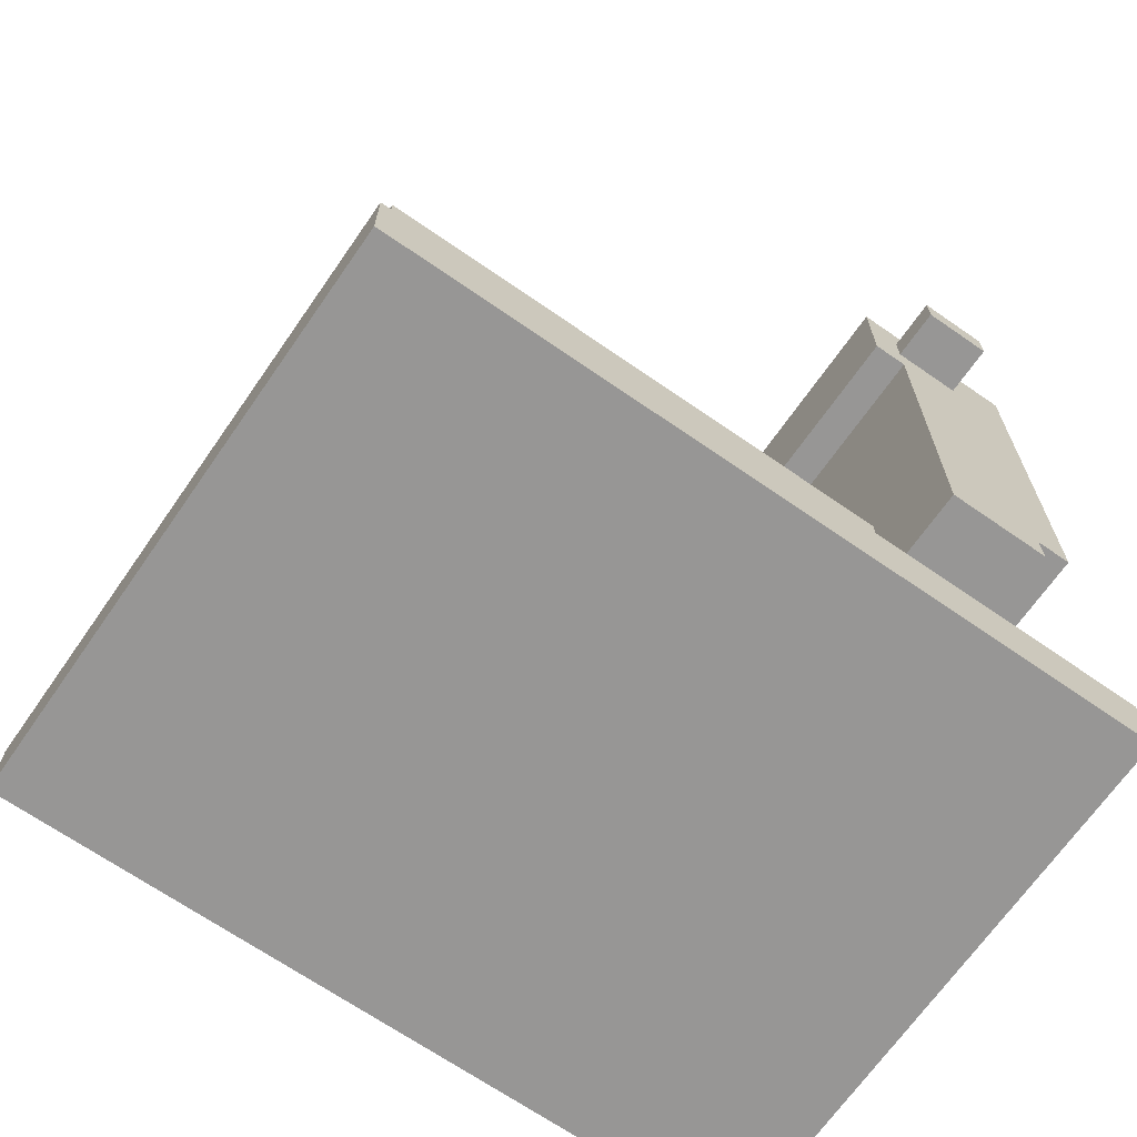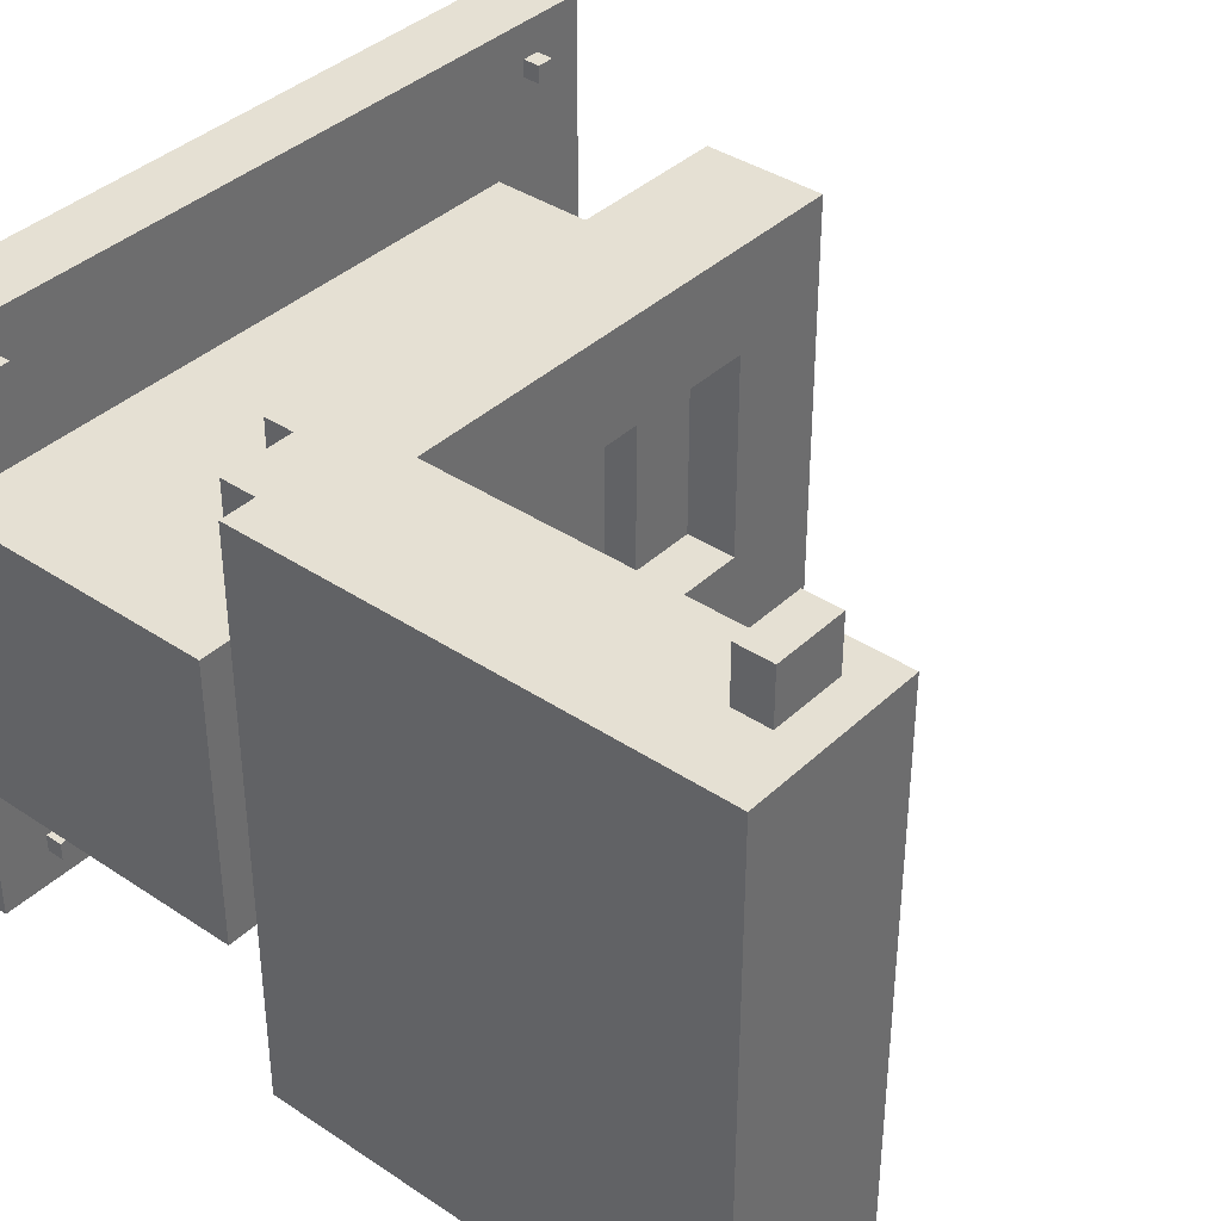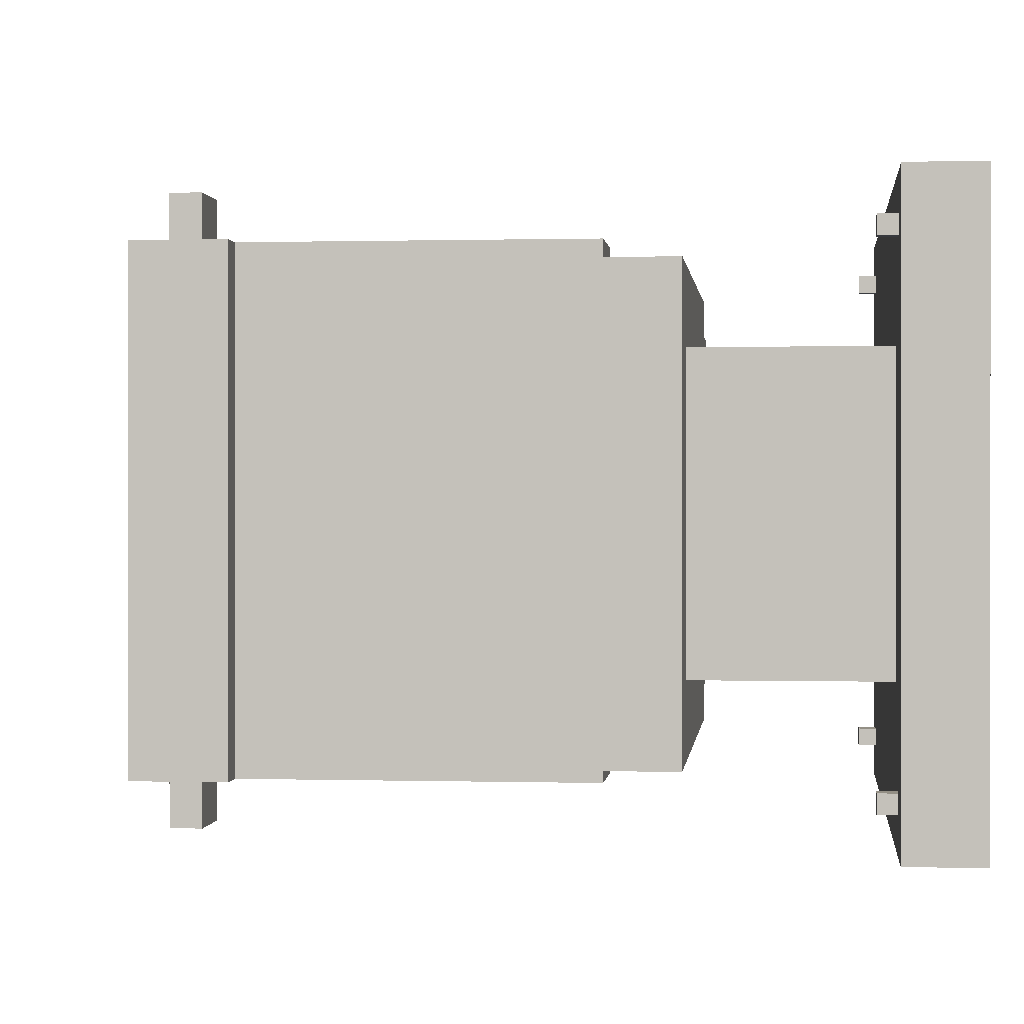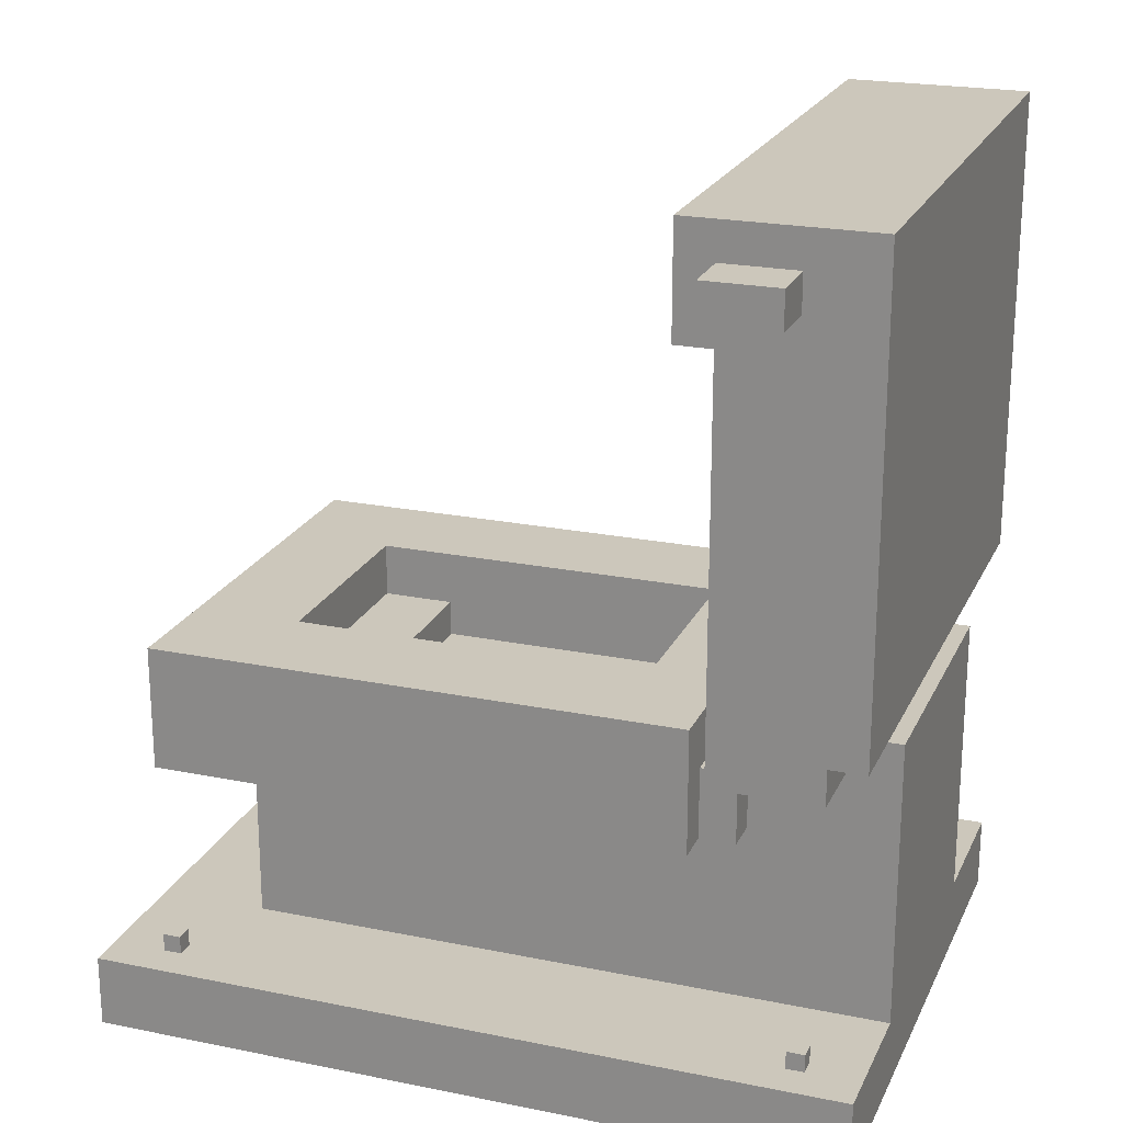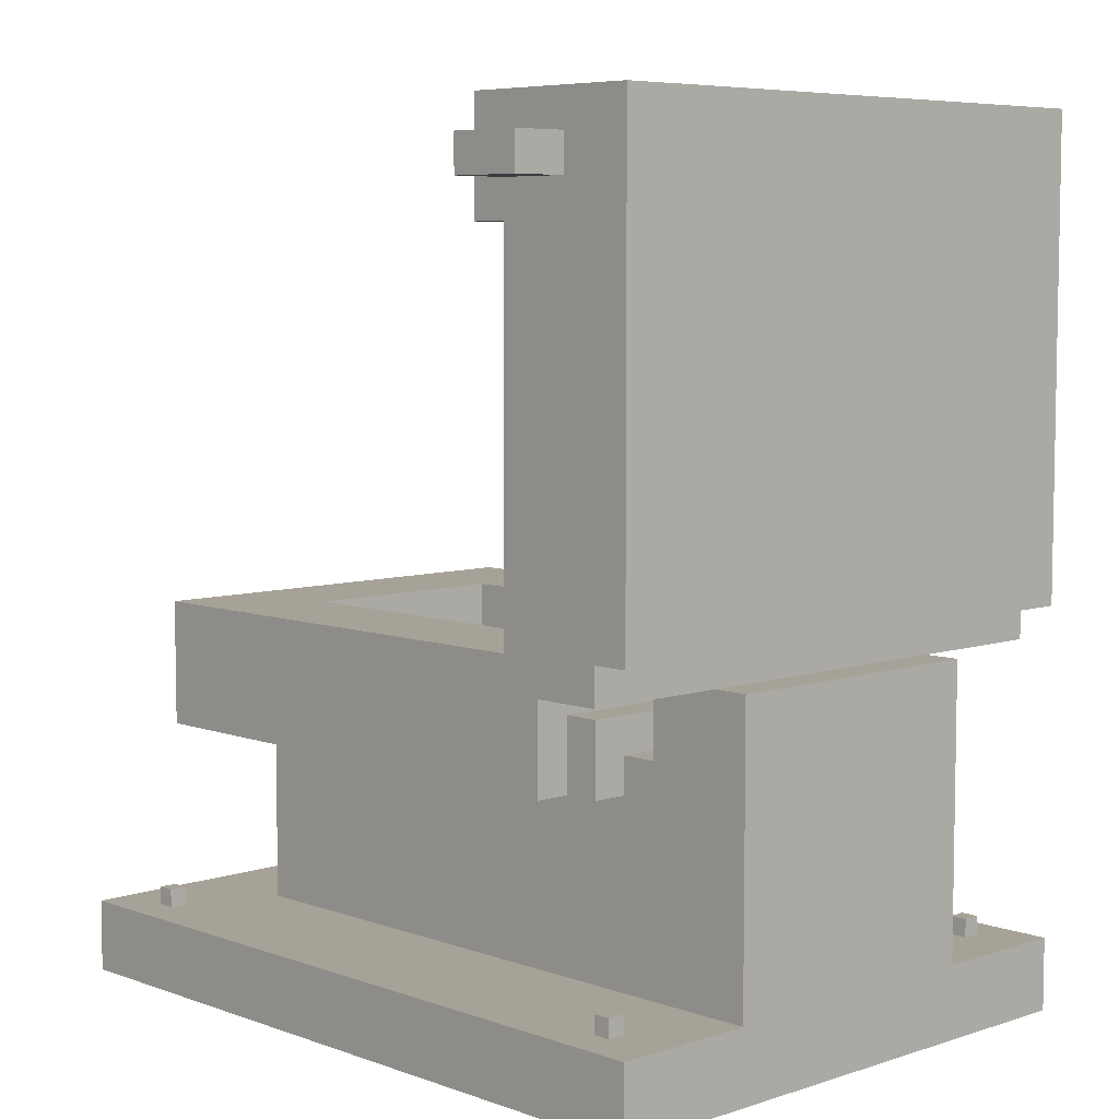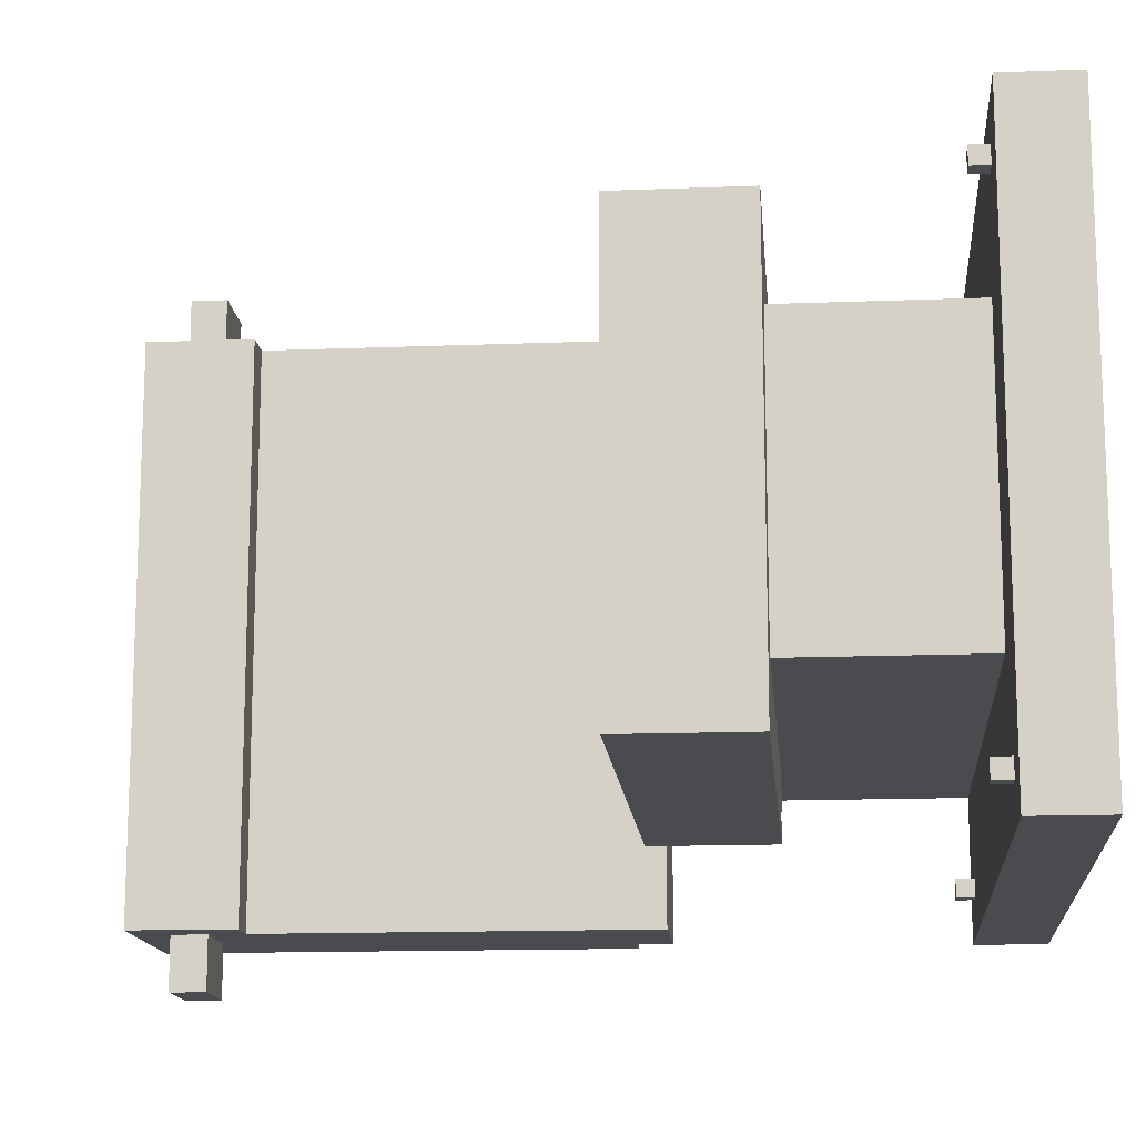
<metadata>
{"format":"obj","ext":"obj","renderer":"f3d","projection":"perspective","resolution":1024,"background":"white","views":[{"elev":-68.0,"azim":-34.8,"up":"+Y"},{"elev":38.2,"azim":130.3,"up":"+Z"},{"elev":0.3,"azim":-83.9,"up":"+Z"},{"elev":21.7,"azim":19.7,"up":"+Y"},{"elev":6.5,"azim":46.3,"up":"+Y"},{"elev":-14.3,"azim":-85.0,"up":"+Z"}]}
</metadata>
<code>
o toilet
v -0.3967 0 0.255
v -0.3967 0 -0.255
v -0.3967 0.06376 0.255
v -0.3967 0.06376 -0.255
v -0.3649 0.2232 0.1913
v -0.3649 0.2232 -0.1913
v -0.3649 0.3188 0.1913
v -0.3649 0.3188 -0.1913
v -0.3649 0.3347 0.1913
v -0.3649 0.3347 -0.1913
v -0.3489 0.06376 0.2232
v -0.3489 0.06376 0.2072
v -0.3489 0.06376 -0.2072
v -0.3489 0.06376 -0.2232
v -0.3489 0.0797 0.2232
v -0.3489 0.0797 0.2072
v -0.3489 0.0797 -0.2072
v -0.3489 0.0797 -0.2232
v -0.3011 0.06376 0.1275
v -0.3011 0.06376 -0.1275
v -0.3011 0.2232 0.1275
v -0.3011 0.2232 -0.1275
v 0.04957 0.255 0.09564
v 0.04957 0.255 0.03188
v 0.04957 0.255 -0.03188
v 0.04957 0.255 -0.09564
v 0.04957 0.3188 0.09564
v 0.04957 0.3188 -0.09564
v 0.04957 0.3347 0.09564
v 0.04957 0.3347 -0.09564
v 0.08145 0.2232 0.03188
v 0.08145 0.2232 -0.03188
v 0.08145 0.255 0.03188
v 0.08145 0.255 -0.03188
v 0.1133 0.1594 0.03188
v 0.1133 0.1594 -0.03188
v 0.1133 0.2232 0.03188
v 0.1133 0.2232 -0.03188
v 0.1133 0.6695 0.255
v 0.1133 0.6695 -0.255
v 0.1133 0.7651 0.255
v 0.1133 0.7651 -0.255
v 0.1452 0.3188 0.255
v 0.1452 0.3188 -0.255
v 0.1452 0.6695 0.255
v 0.1452 0.6695 -0.255
v 0.1452 0.7014 0.3029
v 0.1452 0.7014 0.2869
v 0.1452 0.7014 0.255
v 0.1452 0.7014 -0.255
v 0.1452 0.7014 -0.2869
v 0.1452 0.7014 -0.3029
v 0.1452 0.7332 0.3029
v 0.1452 0.7332 0.2869
v 0.1452 0.7332 0.255
v 0.1452 0.7332 -0.255
v 0.1452 0.7332 -0.2869
v 0.1452 0.7332 -0.3029
v 0.1771 0.255 0.1275
v 0.1771 0.255 -0.1275
v 0.1771 0.3188 0.1275
v 0.1771 0.3188 -0.1275
v 0.209 0.06376 0.2232
v 0.209 0.06376 0.2072
v 0.209 0.06376 -0.2072
v 0.209 0.06376 -0.2232
v 0.209 0.0797 0.2232
v 0.209 0.0797 0.2072
v 0.209 0.0797 -0.2072
v 0.209 0.0797 -0.2232
v -0.333 0.06376 0.2232
v -0.333 0.06376 0.2072
v -0.333 0.06376 -0.2072
v -0.333 0.06376 -0.2232
v -0.333 0.0797 0.2232
v -0.333 0.0797 0.2072
v -0.333 0.0797 -0.2072
v -0.333 0.0797 -0.2232
v -0.2692 0.2869 0.09564
v -0.2692 0.2869 -0.09564
v -0.2692 0.3188 0.09564
v -0.2692 0.3188 -0.09564
v -0.2692 0.3347 0.09564
v -0.2692 0.3347 -0.09564
v -0.2055 0.255 0.09564
v -0.2055 0.255 -0.09564
v -0.2055 0.2869 0.09564
v -0.2055 0.2869 -0.09564
v -0.07795 0.1913 0.03188
v -0.07795 0.1913 -0.03188
v -0.07795 0.255 0.03188
v -0.07795 0.255 -0.03188
v 0.08145 0.1594 0.03188
v 0.08145 0.1594 -0.03188
v 0.08145 0.1913 0.03188
v 0.08145 0.1913 -0.03188
v 0.1133 0.2232 0.1913
v 0.1133 0.2232 0.1594
v 0.1133 0.2232 -0.1594
v 0.1133 0.2232 -0.1913
v 0.1133 0.2869 0.1594
v 0.1133 0.2869 -0.1594
v 0.1133 0.3188 0.1913
v 0.1133 0.3188 -0.1913
v 0.1133 0.3347 0.1913
v 0.1133 0.3347 -0.1913
v 0.1452 0.2232 0.1594
v 0.1452 0.2232 0.1275
v 0.1452 0.2232 -0.1275
v 0.1452 0.2232 -0.1594
v 0.1452 0.255 0.1275
v 0.1452 0.255 -0.1275
v 0.1452 0.2869 0.1594
v 0.1452 0.2869 -0.1594
v 0.209 0.7014 0.3029
v 0.209 0.7014 0.2869
v 0.209 0.7014 0.255
v 0.209 0.7014 -0.255
v 0.209 0.7014 -0.2869
v 0.209 0.7014 -0.3029
v 0.209 0.7332 0.3029
v 0.209 0.7332 0.2869
v 0.209 0.7332 0.255
v 0.209 0.7332 -0.255
v 0.209 0.7332 -0.2869
v 0.209 0.7332 -0.3029
v 0.2249 0.06376 0.2232
v 0.2249 0.06376 0.2072
v 0.2249 0.06376 -0.2072
v 0.2249 0.06376 -0.2232
v 0.2249 0.0797 0.2232
v 0.2249 0.0797 0.2072
v 0.2249 0.0797 -0.2072
v 0.2249 0.0797 -0.2232
v 0.2409 0.3188 0.255
v 0.2409 0.3188 0.1275
v 0.2409 0.3188 -0.1275
v 0.2409 0.3188 -0.255
v 0.2409 0.3507 0.255
v 0.2409 0.3507 -0.255
v 0.2727 0 0.255
v 0.2727 0 -0.255
v 0.2727 0.06376 0.255
v 0.2727 0.06376 0.1275
v 0.2727 0.06376 -0.1275
v 0.2727 0.06376 -0.255
v 0.2727 0.3188 0.1275
v 0.2727 0.3188 -0.1275
v 0.2727 0.3507 0.255
v 0.2727 0.3507 -0.255
v 0.2727 0.7651 0.255
v 0.2727 0.7651 -0.255
g toilet_palette2
f 1 3 2
f 3 4 2
f 5 97 7
f 7 103 9
f 8 100 6
f 8 104 100
f 10 104 8
f 10 106 104
f 11 15 12
f 15 16 12
f 17 77 18
f 19 21 20
f 21 22 20
f 23 27 24
f 24 27 25
f 25 27 26
f 27 28 26
f 27 29 28
f 29 30 28
f 31 33 32
f 33 34 32
f 35 37 36
f 37 38 36
f 41 151 42
f 43 45 44
f 45 46 44
f 47 53 48
f 48 54 49
f 51 118 50
f 51 119 118
f 52 119 51
f 52 120 119
f 53 54 48
f 54 55 49
f 56 124 57
f 57 125 58
f 59 112 111
f 60 112 59
f 63 67 64
f 67 68 64
f 69 133 70
f 72 75 71
f 72 76 75
f 77 78 18
f 79 87 80
f 87 88 80
f 90 91 89
f 90 92 91
f 94 95 93
f 94 96 95
f 97 103 7
f 98 107 101
f 102 110 99
f 102 114 110
f 103 105 9
f 107 113 101
f 116 121 115
f 116 122 121
f 117 122 116
f 117 123 122
f 124 125 57
f 125 126 58
f 128 131 127
f 128 132 131
f 133 134 70
f 136 147 137
f 140 149 139
f 140 150 149
f 147 148 137
f 151 152 42
f 1 141 3
f 4 142 2
f 4 146 142
f 5 7 6
f 7 8 6
f 7 9 8
f 9 10 8
f 11 71 15
f 13 73 17
f 16 72 12
f 16 76 72
f 18 74 14
f 18 78 74
f 25 33 24
f 25 34 33
f 32 37 31
f 32 38 37
f 35 94 93
f 36 94 35
f 39 41 40
f 41 42 40
f 43 62 61
f 44 62 43
f 44 137 62
f 44 138 137
f 47 115 53
f 50 56 51
f 51 57 52
f 56 57 51
f 57 58 52
f 61 135 43
f 61 136 135
f 63 127 67
f 65 129 69
f 68 128 64
f 68 132 128
f 70 130 66
f 70 134 130
f 71 75 15
f 73 77 17
f 80 81 79
f 80 82 81
f 82 83 81
f 82 84 83
f 86 87 85
f 86 88 87
f 89 95 90
f 95 96 90
f 98 101 97
f 100 102 99
f 100 104 102
f 101 103 97
f 102 103 101
f 102 104 103
f 104 105 103
f 104 106 105
f 108 111 107
f 110 112 109
f 110 114 112
f 111 113 107
f 112 113 111
f 112 114 113
f 115 121 53
f 119 124 118
f 119 125 124
f 120 125 119
f 120 126 125
f 127 131 67
f 129 133 69
f 141 143 3
f 150 151 149
f 150 152 151
f 2 141 1
f 2 142 141
f 9 84 10
f 9 105 83
f 10 84 30
f 13 17 14
f 15 75 16
f 17 18 14
f 19 108 21
f 19 144 108
f 22 109 20
f 23 91 85
f 24 91 23
f 26 86 25
f 29 105 30
f 30 106 10
f 40 45 39
f 40 46 45
f 48 115 47
f 48 116 115
f 49 116 48
f 49 117 116
f 53 121 54
f 54 122 55
f 58 120 52
f 58 126 120
f 59 111 108
f 59 136 61
f 59 144 136
f 60 145 109
f 62 137 60
f 65 69 66
f 67 131 68
f 69 70 66
f 74 77 73
f 74 78 77
f 75 76 16
f 83 84 9
f 83 105 29
f 85 92 86
f 86 92 25
f 91 92 85
f 101 113 102
f 105 106 30
f 108 144 59
f 109 112 60
f 109 145 20
f 113 114 102
f 121 122 54
f 122 123 55
f 130 133 129
f 130 134 133
f 131 132 68
f 136 139 135
f 137 139 136
f 137 145 60
f 137 148 145
f 138 139 137
f 138 140 139
f 144 147 136
f 5 22 21
f 5 98 97
f 6 22 5
f 6 99 22
f 6 100 99
f 21 98 5
f 21 107 98
f 21 108 107
f 23 87 27
f 24 33 31
f 24 95 89
f 25 92 90
f 25 96 32
f 26 88 86
f 27 83 29
f 27 87 81
f 28 84 82
f 28 88 26
f 30 84 28
f 31 37 35
f 31 95 24
f 32 34 25
f 32 96 36
f 35 95 31
f 36 38 32
f 36 96 94
f 39 45 41
f 42 46 40
f 42 50 46
f 42 56 50
f 42 124 56
f 42 152 124
f 43 117 45
f 43 135 117
f 45 49 41
f 45 117 49
f 46 118 44
f 49 55 41
f 50 118 46
f 55 123 41
f 59 61 60
f 61 62 60
f 80 88 82
f 81 83 27
f 81 87 79
f 82 88 28
f 85 87 23
f 89 91 24
f 90 96 25
f 93 95 35
f 99 109 22
f 99 110 109
f 117 135 123
f 118 138 44
f 123 151 41
f 124 138 118
f 124 140 138
f 124 150 140
f 124 152 150
f 135 139 123
f 139 149 123
f 142 143 141
f 142 144 143
f 142 145 144
f 142 146 145
f 145 147 144
f 145 148 147
f 149 151 123
f 3 14 4
f 3 143 11
f 4 74 66
f 11 12 3
f 11 143 71
f 12 13 3
f 12 20 13
f 12 72 19
f 13 14 3
f 13 145 73
f 14 74 4
f 19 20 12
f 19 72 64
f 20 145 13
f 63 72 71
f 63 143 127
f 64 72 63
f 64 128 19
f 65 74 73
f 65 145 129
f 66 74 65
f 66 130 4
f 71 143 63
f 73 145 65
f 127 143 128
f 128 144 19
f 129 145 130
f 130 146 4
f 143 144 128
f 145 146 130

</code>
